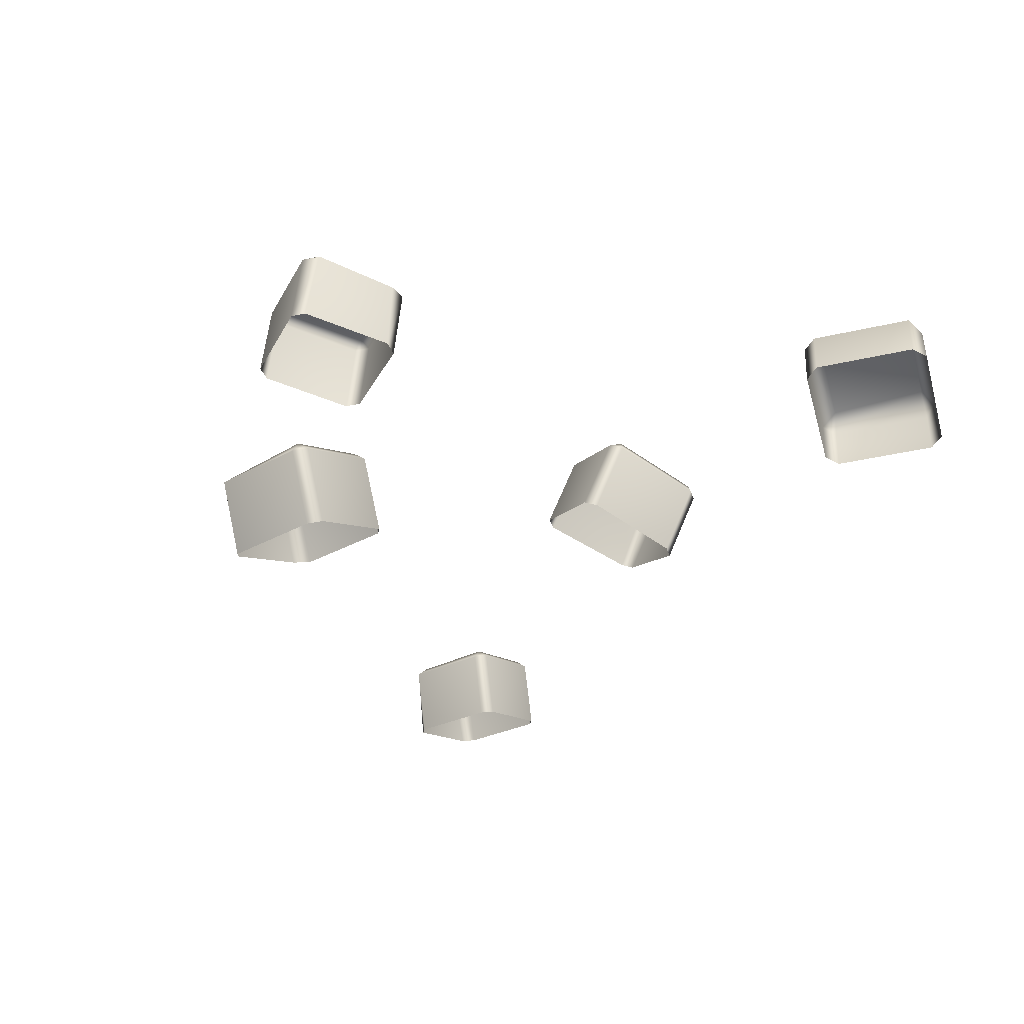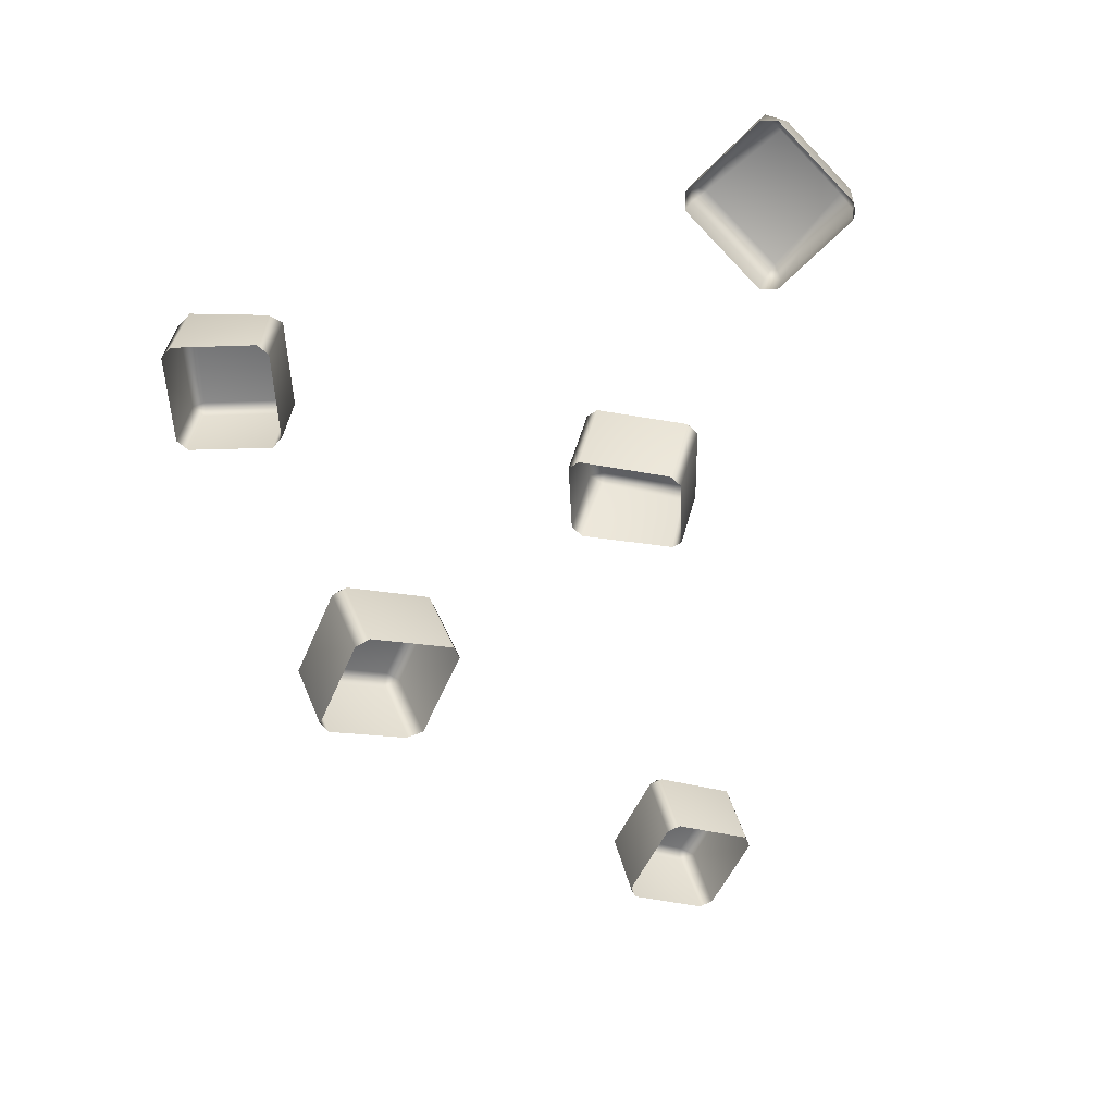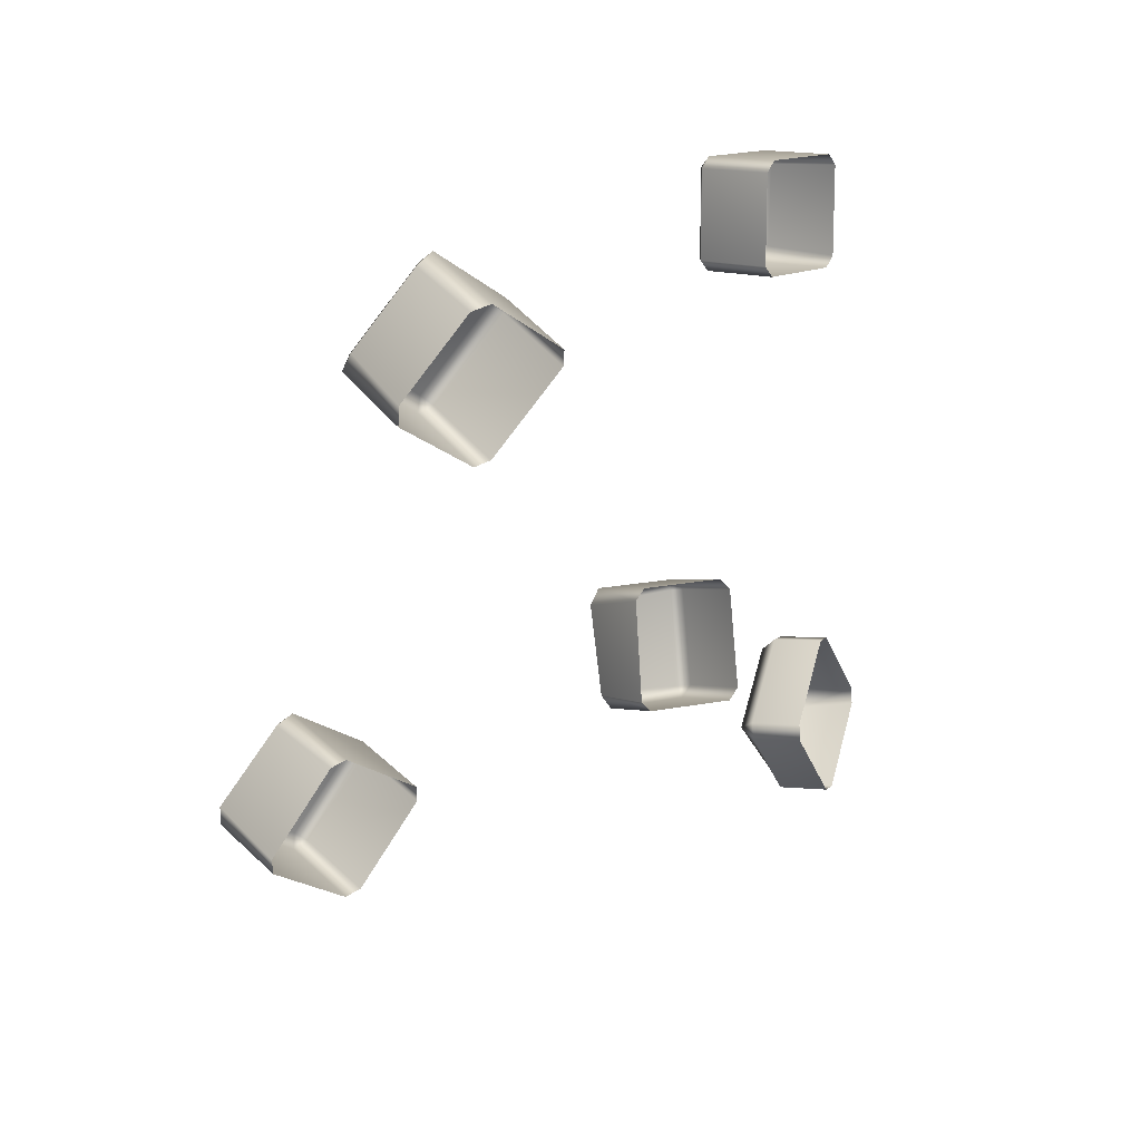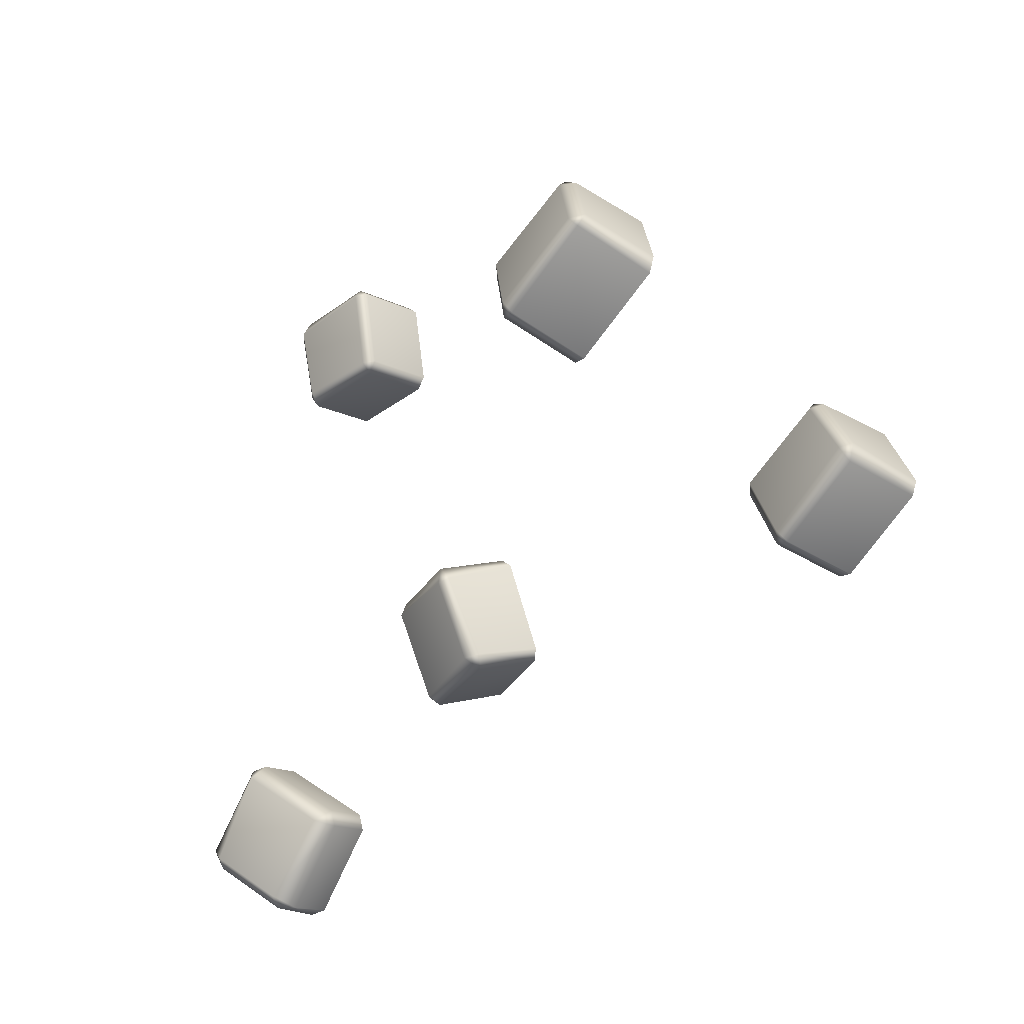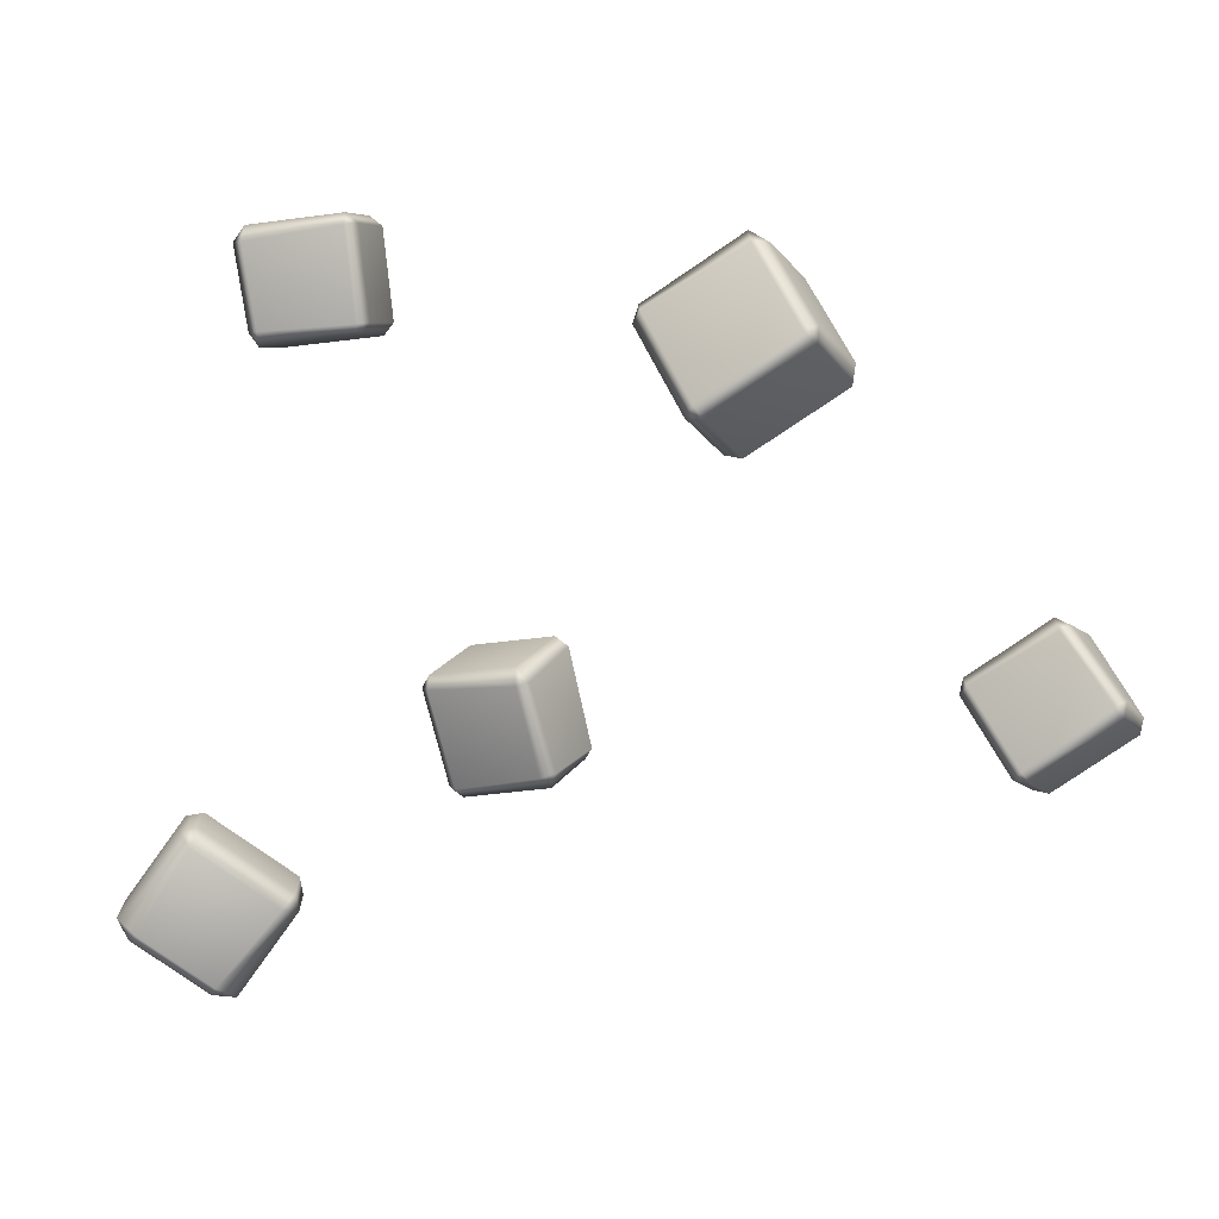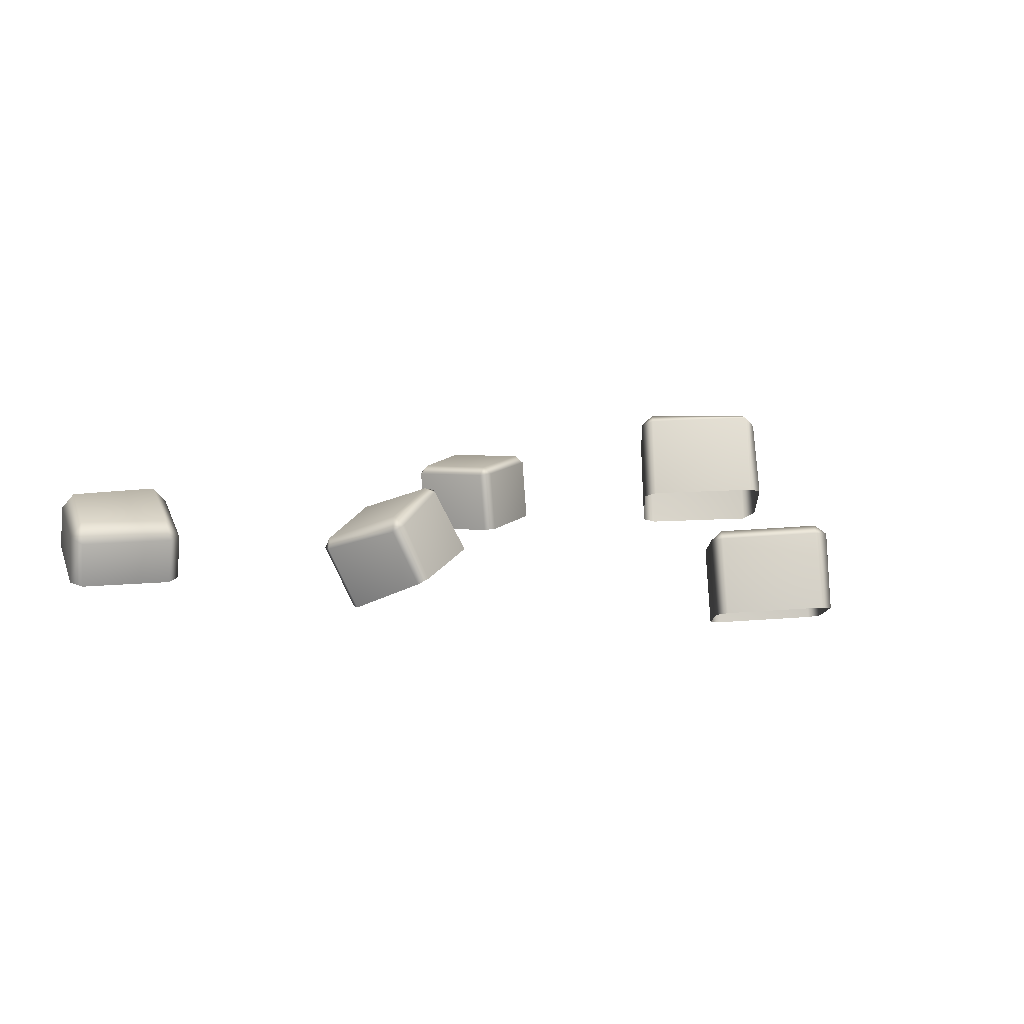
<metadata>
{"format":"obj","ext":"obj","renderer":"f3d","projection":"perspective","resolution":1024,"background":"white","views":[{"elev":-36.0,"azim":70.4,"up":"+Y"},{"elev":-61.2,"azim":99.4,"up":"+Y"},{"elev":21.3,"azim":-53.1,"up":"+Z"},{"elev":-23.6,"azim":-136.3,"up":"+Z"},{"elev":1.7,"azim":-170.5,"up":"+Z"},{"elev":8.3,"azim":-144.7,"up":"+Y"}]}
</metadata>
<code>
g m_dlc4_wokmeat_01
v 0.1305 -0.03957 -0.1023
v 0.1687 0.08085 -0.143
v 0.1828 0.06953 -0.1633
v 0.1446 -0.05089 -0.1226
v 0.1494 0.02763 -0.3184
v 0.1113 -0.09279 -0.2777
v 0.1694 0.0904 -0.1661
v 0.1113 -0.09279 -0.2777
v 0.1494 0.02763 -0.3184
v 0.1276 0.02914 -0.3345
v 0.08939 -0.09127 -0.2938
v -0.05294 -0.03146 -0.278
v -0.01959 0.07378 -0.3136
v 0.136 0.0485 -0.3212
v 0.02287 0.1394 -0.1561
v 0.1694 0.0904 -0.1661
v 0.1687 0.08085 -0.143
v 0.02484 0.1322 -0.126
v -0.007296 0.1015 -0.2964
v 0.136 0.0485 -0.3212
v 0.1494 0.02763 -0.3184
v 0.1828 0.06953 -0.1633
v -0.01959 0.07378 -0.3136
v 0.1276 0.02914 -0.3345
v 0.02484 0.1322 -0.126
v -0.01332 0.0118 -0.08524
v -0.03519 0.01331 -0.1013
v 0.002455 0.1321 -0.1497
v 0.02484 0.1322 -0.126
v 0.02287 0.1394 -0.1561
v 0.002455 0.1321 -0.1497
v -0.02957 0.08575 -0.2897
v -0.007296 0.1015 -0.2964
v 0.02287 0.1394 -0.1561
v -0.06526 -0.02156 -0.2602
v -0.05294 -0.03146 -0.278
v -0.01959 0.07378 -0.3136
v -0.03519 0.01331 -0.1013
v -0.01959 0.07378 -0.3136
v 0.02484 0.1322 -0.126
v 0.1687 0.08085 -0.143
v 0.1305 -0.03957 -0.1023
v -0.01332 0.0118 -0.08524
v -0.2861 0.1085 0.1884
v -0.2472 0.2511 0.2377
v -0.277 0.2611 0.2324
v -0.3159 0.1185 0.183
v -0.4388 0.2692 0.3366
v -0.4777 0.1266 0.2873
v -0.2614 0.2692 0.2558
v -0.4777 0.1266 0.2873
v -0.4388 0.2692 0.3366
v -0.4394 0.2492 0.3682
v -0.4822 0.1203 0.3222
v -0.3618 0.1845 0.4938
v -0.4 0.0518 0.4551
v -0.4183 0.2702 0.3598
v -0.3361 0.2017 0.4926
v -0.3618 0.1845 0.4938
v -0.4394 0.2492 0.3682
v -0.3301 0.1787 0.5123
v -0.3691 0.03614 0.463
v -0.4 0.0518 0.4551
v -0.3618 0.1845 0.4938
v -0.2472 0.2511 0.2377
v -0.1602 0.1787 0.3783
v -0.1745 0.1967 0.3964
v -0.2614 0.2692 0.2558
v -0.3361 0.2017 0.4926
v -0.1683 0.1706 0.4081
v -0.3301 0.1787 0.5123
v -0.4183 0.2702 0.3598
v -0.4388 0.2692 0.3366
v -0.277 0.2611 0.2324
v -0.1602 0.1787 0.3783
v -0.1992 0.03612 0.3289
v -0.2073 0.02802 0.3587
v -0.1683 0.1706 0.4081
v -0.3691 0.03614 0.463
v -0.3301 0.1787 0.5123
v -0.1602 0.1787 0.3783
v -0.1745 0.1967 0.3964
v -0.1992 0.03612 0.3289
v -0.1602 0.1787 0.3783
v -0.2472 0.2511 0.2377
v -0.2861 0.1085 0.1884
v 0.6799 0.01601 -0.5102
v 0.6611 0.1038 -0.5236
v 0.6455 0.09576 -0.5593
v 0.6759 0.01066 -0.5396
v 0.5245 0.05625 -0.6484
v 0.6229 0.1237 -0.5484
v 0.5085 0.08635 -0.6327
v 0.5342 -0.03562 -0.644
v 0.4862 0.04666 -0.6524
v 0.5342 -0.03562 -0.644
v 0.4862 0.04666 -0.6524
v 0.505 -0.04111 -0.639
v 0.3852 0.04607 -0.5151
v 0.404 -0.04171 -0.5017
v 0.6611 0.1038 -0.5236
v 0.5602 0.1032 -0.3863
v 0.536 0.1272 -0.4099
v 0.6229 0.1237 -0.5484
v 0.5085 0.08635 -0.6327
v 0.402 0.08341 -0.5085
v 0.3852 0.04607 -0.5151
v 0.4862 0.04666 -0.6524
v 0.6229 0.1237 -0.5484
v 0.536 0.1272 -0.4099
v 0.5602 0.1032 -0.3863
v 0.5789 0.01542 -0.3728
v 0.5497 0.009924 -0.3679
v 0.531 0.0977 -0.3813
v 0.531 0.0977 -0.3813
v 0.3892 0.05141 -0.4857
v 0.402 0.08341 -0.5085
v 0.536 0.1272 -0.4099
v 0.408 -0.03636 -0.4723
v 0.404 -0.04171 -0.5017
v 0.3852 0.04607 -0.5151
v 0.5497 0.009924 -0.3679
v 0.5602 0.1032 -0.3863
v 0.3852 0.04607 -0.5151
v 0.5789 0.01542 -0.3728
v 0.5602 0.1032 -0.3863
v 0.6611 0.1038 -0.5236
v 0.6799 0.01601 -0.5102
v 0.4492 -0.0426 0.3839
v 0.4505 0.08694 0.3804
v 0.433 0.08632 0.3568
v 0.4286 -0.04322 0.367
v 0.4641 -0.03141 0.5333
v 0.4713 0.09813 0.5172
v 0.4327 0.1033 0.3802
v 0.2688 -0.03656 0.3825
v 0.2732 0.09299 0.3723
v 0.2563 0.09517 0.3928
v 0.2519 -0.03438 0.4029
v 0.4286 -0.04322 0.367
v 0.433 0.08632 0.3568
v 0.2756 0.1099 0.3898
v 0.4505 0.08694 0.3804
v 0.4713 0.09813 0.5172
v 0.4535 0.1145 0.517
v 0.4327 0.1033 0.3802
v 0.2905 0.1211 0.5392
v 0.4517 0.1003 0.5436
v 0.2918 0.107 0.559
v 0.2756 0.1099 0.3898
v 0.2732 0.09299 0.3723
v 0.433 0.08632 0.3568
v 0.2712 0.1064 0.5422
v 0.2563 0.09517 0.3928
v 0.4713 0.09813 0.5172
v 0.4641 -0.03141 0.5333
v 0.4473 -0.02923 0.5537
v 0.4517 0.1003 0.5436
v 0.2874 -0.02257 0.5692
v 0.2918 0.107 0.559
v 0.4713 0.09813 0.5172
v 0.4535 0.1145 0.517
v 0.2918 0.107 0.559
v 0.2874 -0.02257 0.5692
v 0.2668 -0.02318 0.5523
v 0.2712 0.1064 0.5422
v 0.2712 0.1064 0.5422
v 0.2905 0.1211 0.5392
v 0.2519 -0.03438 0.4029
v 0.2563 0.09517 0.3928
v 0.2712 0.1064 0.5422
v 0.2668 -0.02318 0.5523
v -0.8233 -0.03633 -0.0801
v -0.7964 0.08909 -0.06172
v -0.7705 0.08163 -0.04991
v -0.7979 -0.04286 -0.07558
v -0.9026 0.006031 -0.2009
v -0.8748 0.1297 -0.1687
v -0.7775 0.1027 -0.06837
v -0.6655 -0.05327 -0.1662
v -0.6381 0.0712 -0.1405
v -0.6325 0.07527 -0.1662
v -0.6599 -0.0492 -0.1918
v -0.7979 -0.04286 -0.07558
v -0.7705 0.08163 -0.04991
v -0.6447 0.09143 -0.1525
v -0.7964 0.08909 -0.06172
v -0.8748 0.1297 -0.1687
v -0.856 0.1433 -0.1754
v -0.7775 0.1027 -0.06837
v -0.724 0.1338 -0.2733
v -0.8696 0.1346 -0.2009
v -0.7372 0.1241 -0.2914
v -0.6447 0.09143 -0.1525
v -0.6381 0.0712 -0.1405
v -0.7705 0.08163 -0.04991
v -0.7118 0.1176 -0.287
v -0.6325 0.07527 -0.1662
v -0.8748 0.1297 -0.1687
v -0.9026 0.006031 -0.2009
v -0.897 0.0101 -0.2266
v -0.8696 0.1346 -0.2009
v -0.7646 -0.0003268 -0.3171
v -0.7372 0.1241 -0.2914
v -0.8748 0.1297 -0.1687
v -0.856 0.1433 -0.1754
v -0.7372 0.1241 -0.2914
v -0.7646 -0.0003268 -0.3171
v -0.7391 -0.006843 -0.3126
v -0.7118 0.1176 -0.287
v -0.7118 0.1176 -0.287
v -0.724 0.1338 -0.2733
v -0.6599 -0.0492 -0.1918
v -0.6325 0.07527 -0.1662
v -0.7118 0.1176 -0.287
v -0.7391 -0.006843 -0.3126
g m_dlc4_wokmeat_01_0
f 3 2 1
f 4 3 1
f 5 3 4
f 6 5 4
f 3 7 2
f 10 9 8
f 11 10 8
f 10 11 12
f 13 10 12
f 9 10 14
f 17 16 15
f 18 17 15
f 15 16 19
f 16 20 19
f 21 20 16
f 22 21 16
f 19 20 23
f 20 24 23
f 27 26 25
f 28 27 25
f 30 28 29
f 33 32 31
f 34 33 31
f 32 35 31
f 36 35 32
f 37 36 32
f 35 38 31
f 33 39 32
f 42 41 40
f 43 42 40
f 46 45 44
f 47 46 44
f 48 46 47
f 49 48 47
f 46 50 45
f 53 52 51
f 54 53 51
f 55 53 54
f 56 55 54
f 52 53 57
f 59 58 57
f 60 59 57
f 58 59 61
f 63 62 61
f 64 63 61
f 67 66 65
f 68 67 65
f 69 67 68
f 67 69 70
f 69 71 70
f 72 69 68
f 73 72 68
f 74 73 68
f 77 76 75
f 78 77 75
f 79 77 78
f 80 79 78
f 82 78 81
f 85 84 83
f 86 85 83
f 89 88 87
f 90 89 87
f 91 89 90
f 89 91 92
f 89 92 88
f 91 93 92
f 94 91 90
f 95 91 94
f 91 95 93
f 98 97 96
f 99 97 98
f 100 99 98
f 103 102 101
f 104 103 101
f 107 106 105
f 108 107 105
f 105 106 109
f 106 110 109
f 113 112 111
f 114 113 111
f 117 116 115
f 118 117 115
f 116 119 115
f 120 119 116
f 121 120 116
f 119 122 115
f 118 115 123
f 117 124 116
f 127 126 125
f 128 127 125
f 131 130 129
f 132 131 129
f 129 130 133
f 130 134 133
f 131 135 130
f 138 137 136
f 139 138 136
f 136 137 140
f 137 141 140
f 137 138 142
f 145 144 143
f 146 145 143
f 147 145 146
f 145 147 148
f 147 149 148
f 150 147 146
f 151 150 146
f 152 151 146
f 153 147 150
f 154 153 150
f 157 156 155
f 158 157 155
f 159 157 158
f 160 159 158
f 162 158 161
f 165 164 163
f 166 165 163
f 168 167 163
f 171 170 169
f 172 171 169
f 175 174 173
f 176 175 173
f 173 174 177
f 174 178 177
f 175 179 174
f 182 181 180
f 183 182 180
f 180 181 184
f 181 185 184
f 181 182 186
f 189 188 187
f 190 189 187
f 191 189 190
f 189 191 192
f 191 193 192
f 194 191 190
f 195 194 190
f 196 195 190
f 197 191 194
f 198 197 194
f 201 200 199
f 202 201 199
f 203 201 202
f 204 203 202
f 206 202 205
f 209 208 207
f 210 209 207
f 212 211 207
f 215 214 213
f 216 215 213

</code>
